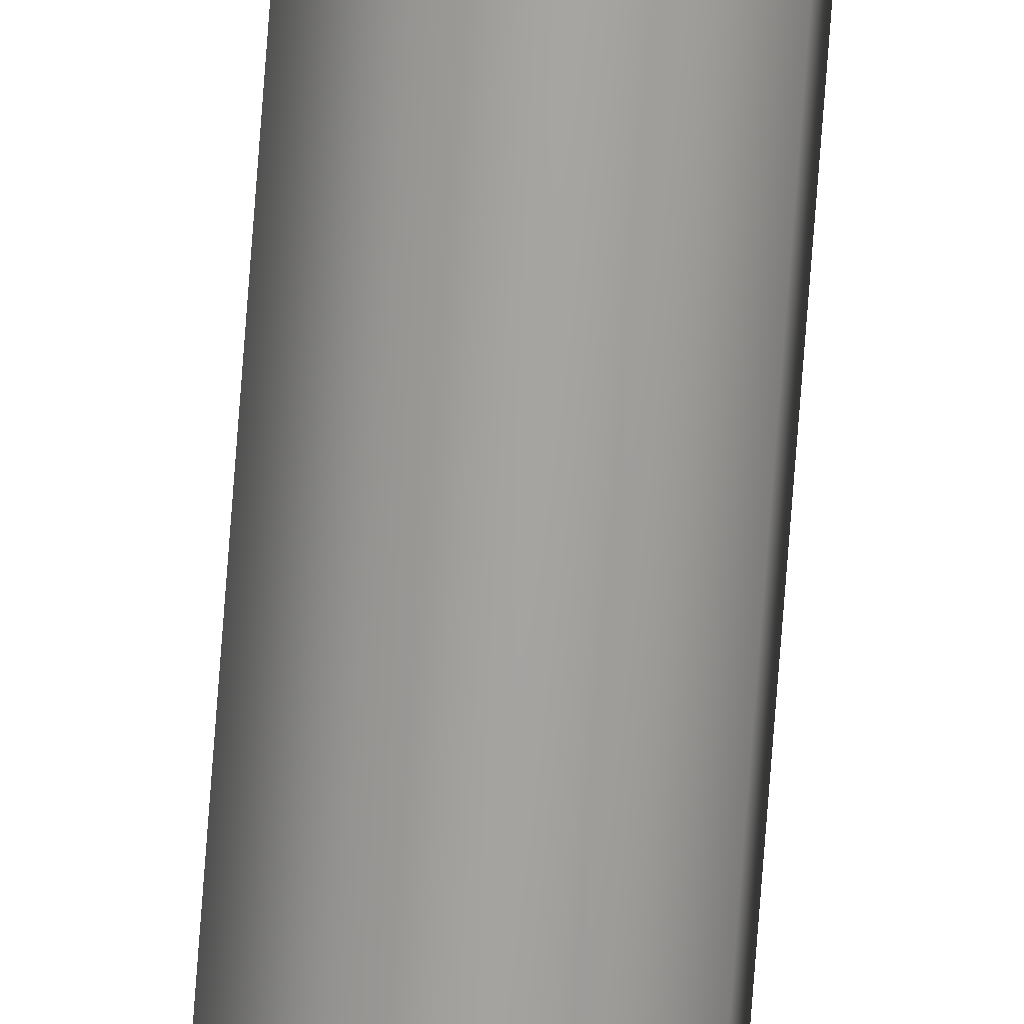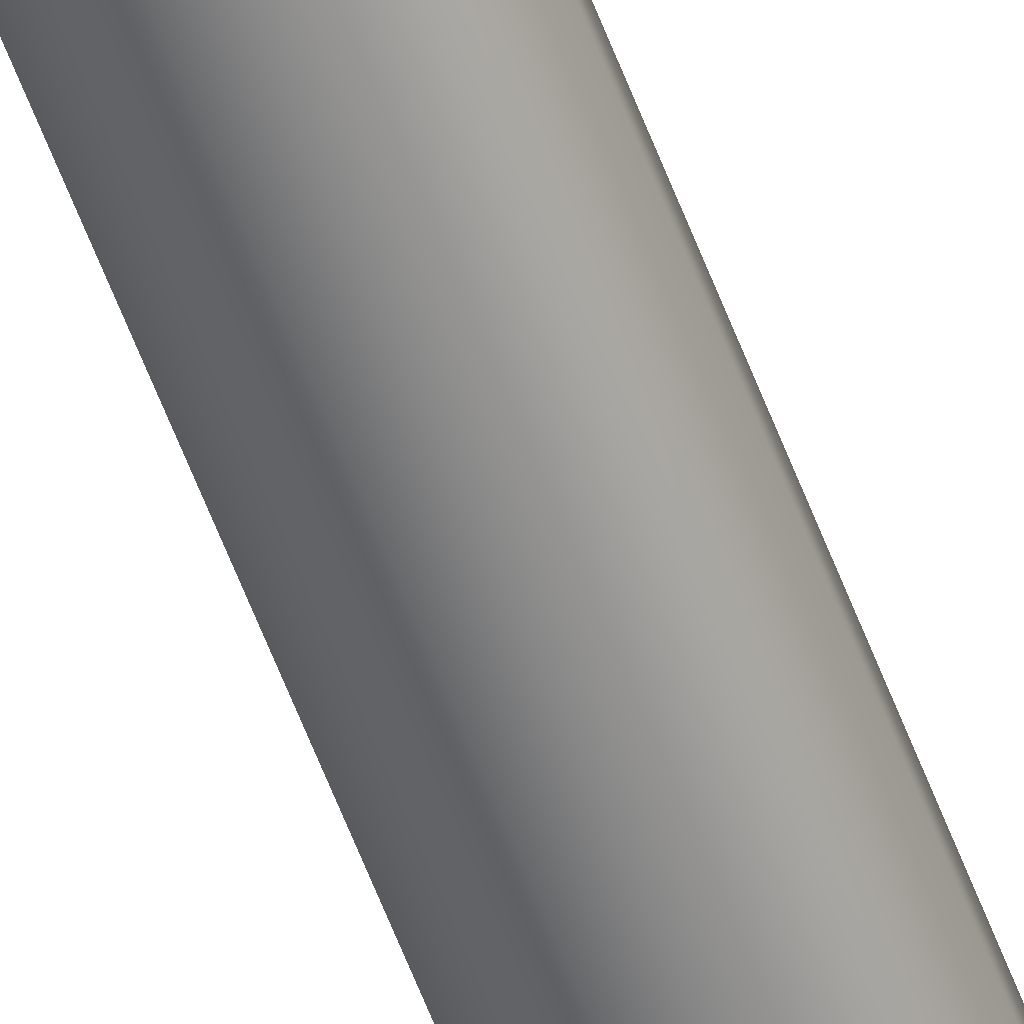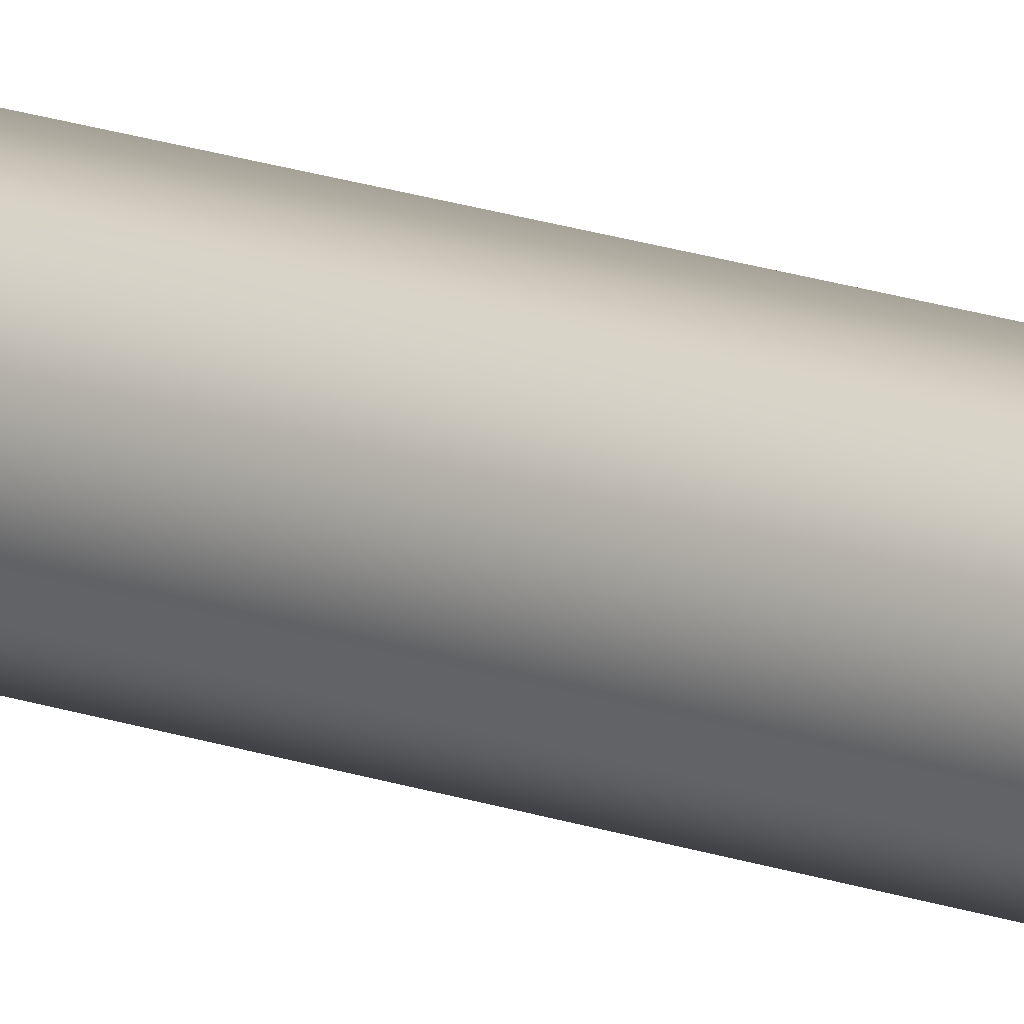
<metadata>
{"format":"obj","ext":"obj","renderer":"f3d","projection":"perspective","resolution":1024,"background":"white","views":[{"elev":-73.2,"azim":-4.7,"up":"+Y"},{"elev":-60.4,"azim":-159.7,"up":"+Y"},{"elev":15.2,"azim":129.3,"up":"+Y"}]}
</metadata>
<code>
o LightSaber
v 0.2312 0.1313 -10.54
v 0.3056 0.03554 -10.54
v 0.1531 -0.006261 -10.58
v 0.2877 0.2319 -10.42
v 0.4165 0.06603 -10.42
v 0.3075 0.2685 -10.26
v 0.4562 0.07702 -10.26
v 0.1502 0.24 10.22
v 0.2989 0.04853 10.22
v 0.128 0.2029 10.38
v 0.2568 0.03709 10.38
v 0.06971 0.102 10.5
v 0.1441 0.006285 10.5
v -0.009025 -0.03564 10.54
v 0.1109 0.1464 -10.54
v 0.0794 0.2581 -10.42
v 0.06697 0.2988 -10.26
v -0.09032 0.2703 10.22
v -0.08032 0.2292 10.38
v -0.05056 0.1172 10.49
v 0.01519 0.07209 -10.54
v -0.08644 0.1293 -10.42
v -0.1245 0.1501 -10.27
v -0.2818 0.1216 10.22
v -0.2462 0.1004 10.38
v -0.1463 0.04283 10.49
v 5.4e-05 -0.04818 -10.54
v -0.1127 -0.07899 -10.42
v -0.1548 -0.09043 -10.27
v -0.3121 -0.1189 10.22
v -0.2724 -0.1079 10.38
v -0.1614 -0.07744 10.49
v 0.0744 -0.1439 -10.54
v 0.01611 -0.2448 -10.42
v -0.00612 -0.2819 -10.27
v -0.1634 -0.3104 10.22
v -0.1436 -0.2738 10.38
v -0.08711 -0.1732 10.49
v 0.1947 -0.1591 -10.54
v 0.2244 -0.2711 -10.42
v 0.2344 -0.3122 -10.26
v 0.07713 -0.3407 10.22
v 0.0647 -0.3 10.38
v 0.03316 -0.1883 10.49
v 0.2904 -0.08473 -10.54
v 0.3903 -0.1423 -10.42
v 0.4259 -0.1635 -10.26
v 0.2686 -0.192 10.22
v 0.2305 -0.1712 10.38
v 0.1289 -0.114 10.5
f 1 2 3
f 1 4 5
f 1 5 2
f 4 6 7
f 4 7 5
f 6 8 9
f 6 9 7
f 8 10 11
f 8 11 9
f 10 12 13
f 10 13 11
f 12 14 13
f 15 1 3
f 15 16 4
f 15 4 1
f 16 17 6
f 16 6 4
f 17 18 8
f 17 8 6
f 18 19 10
f 18 10 8
f 19 20 12
f 19 12 10
f 20 14 12
f 21 15 3
f 21 22 16
f 21 16 15
f 22 23 17
f 22 17 16
f 23 24 18
f 23 18 17
f 24 25 19
f 24 19 18
f 25 26 20
f 25 20 19
f 26 14 20
f 27 21 3
f 27 28 22
f 27 22 21
f 28 29 23
f 28 23 22
f 29 30 24
f 29 24 23
f 30 31 25
f 30 25 24
f 31 32 26
f 31 26 25
f 32 14 26
f 33 27 3
f 33 34 28
f 33 28 27
f 34 35 29
f 34 29 28
f 35 36 30
f 35 30 29
f 36 37 31
f 36 31 30
f 37 38 32
f 37 32 31
f 38 14 32
f 39 33 3
f 39 40 34
f 39 34 33
f 40 41 35
f 40 35 34
f 41 42 36
f 41 36 35
f 42 43 37
f 42 37 36
f 43 44 38
f 43 38 37
f 44 14 38
f 45 39 3
f 45 46 40
f 45 40 39
f 46 47 41
f 46 41 40
f 47 48 42
f 47 42 41
f 48 49 43
f 48 43 42
f 49 50 44
f 49 44 43
f 50 14 44
f 2 45 3
f 2 5 46
f 2 46 45
f 5 7 47
f 5 47 46
f 7 9 48
f 7 48 47
f 9 11 49
f 9 49 48
f 11 13 50
f 11 50 49
f 13 14 50

</code>
